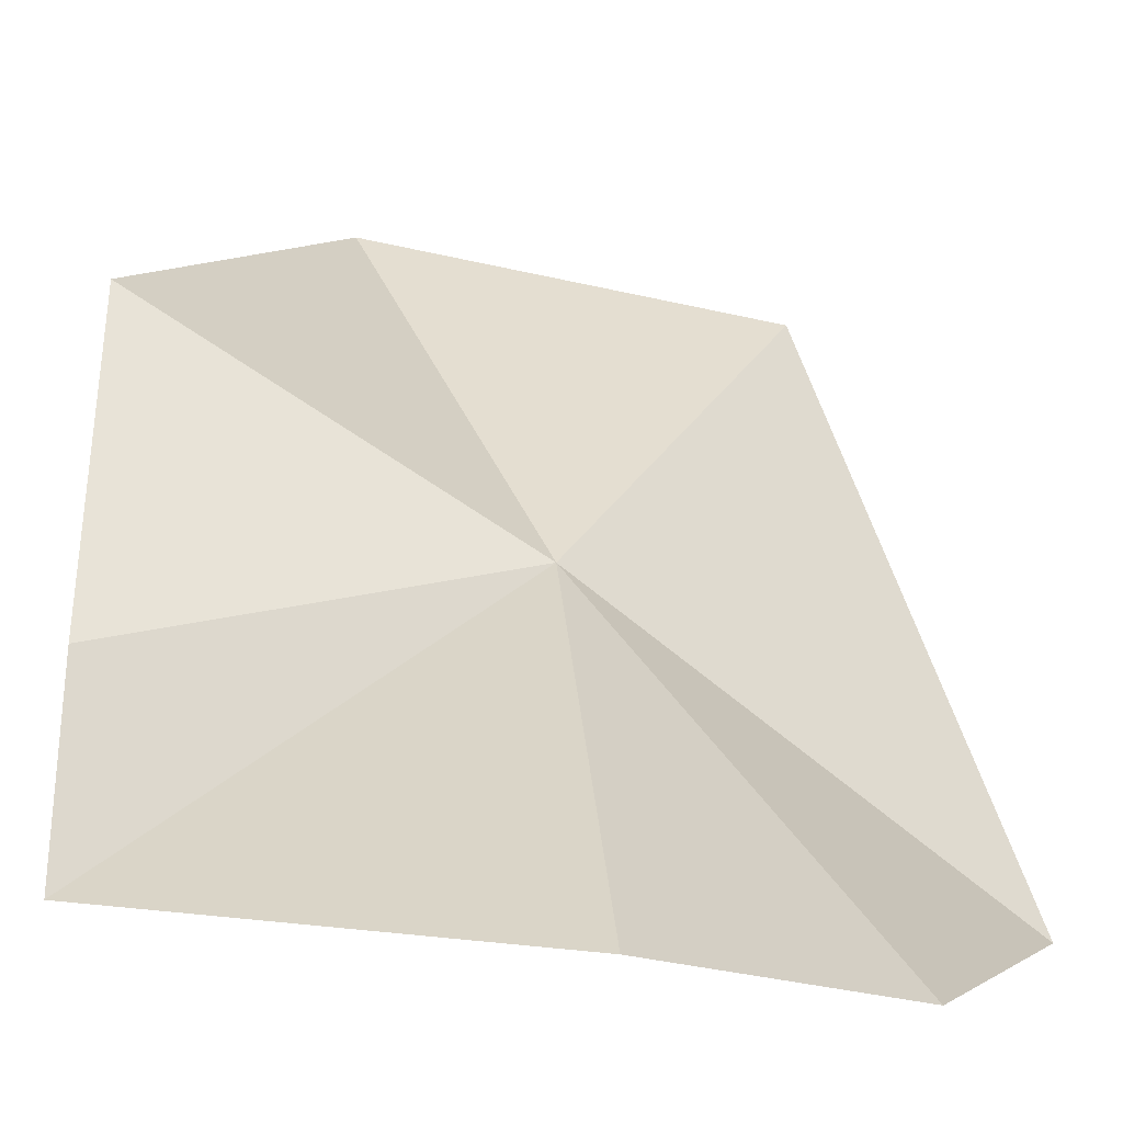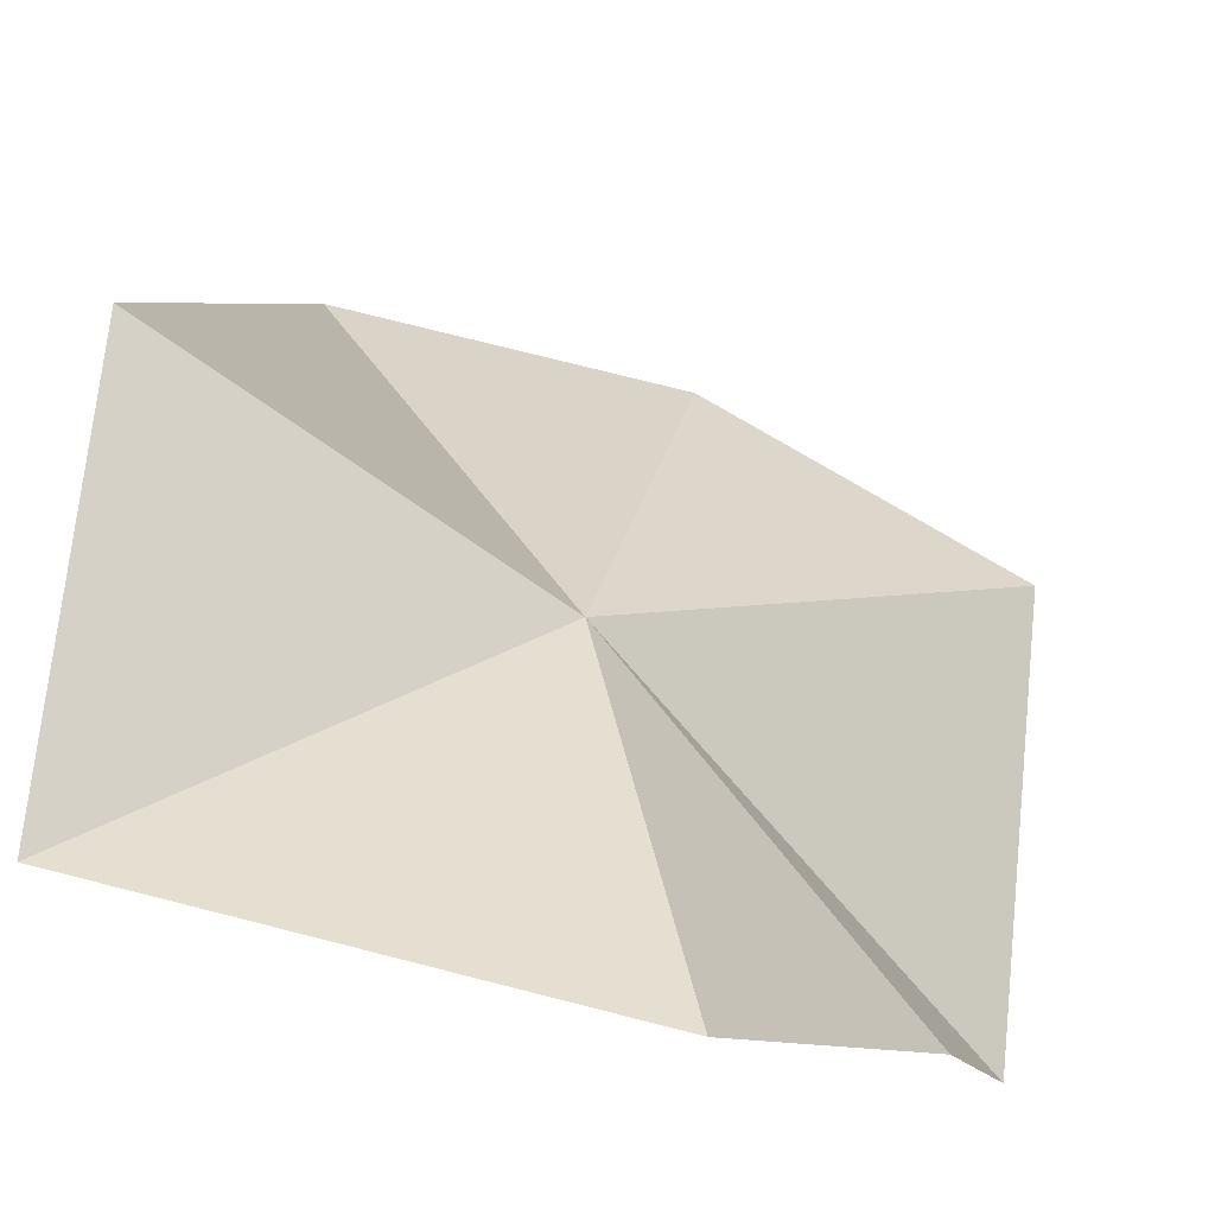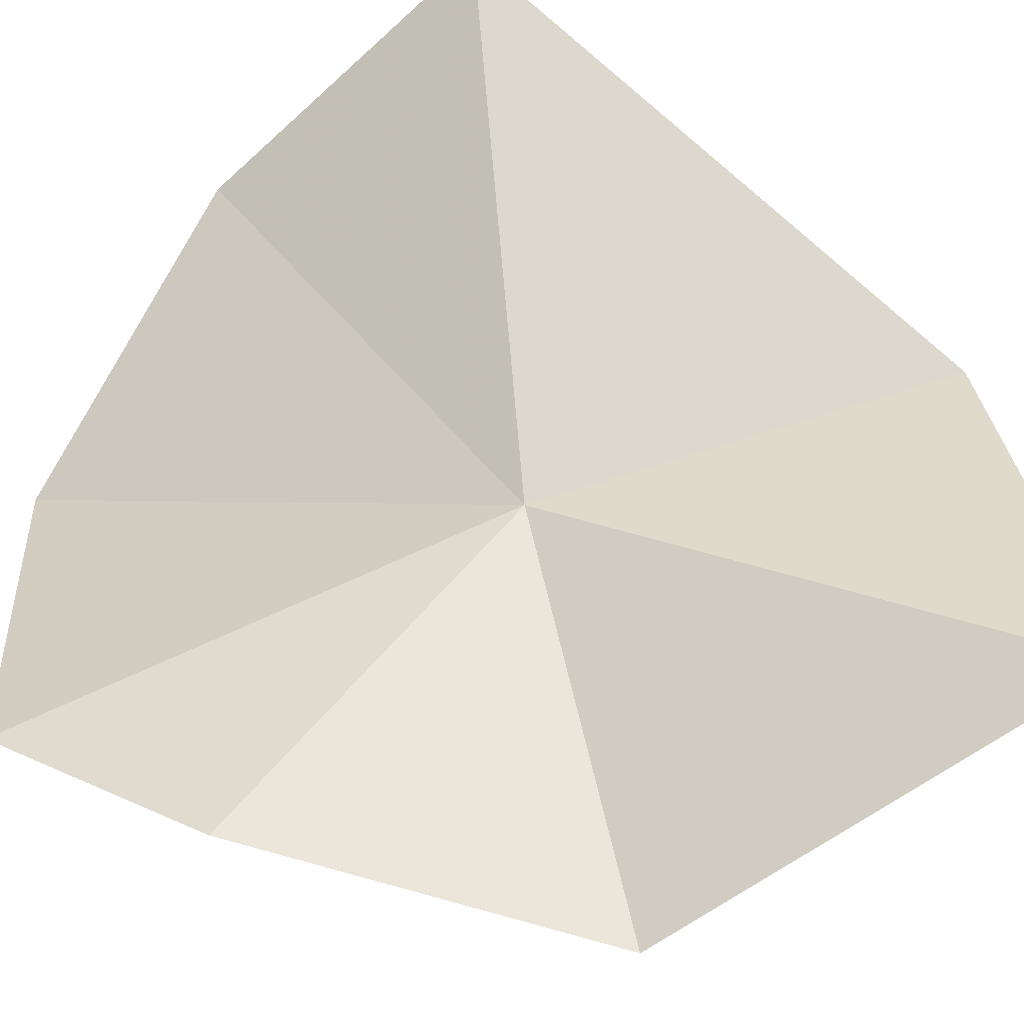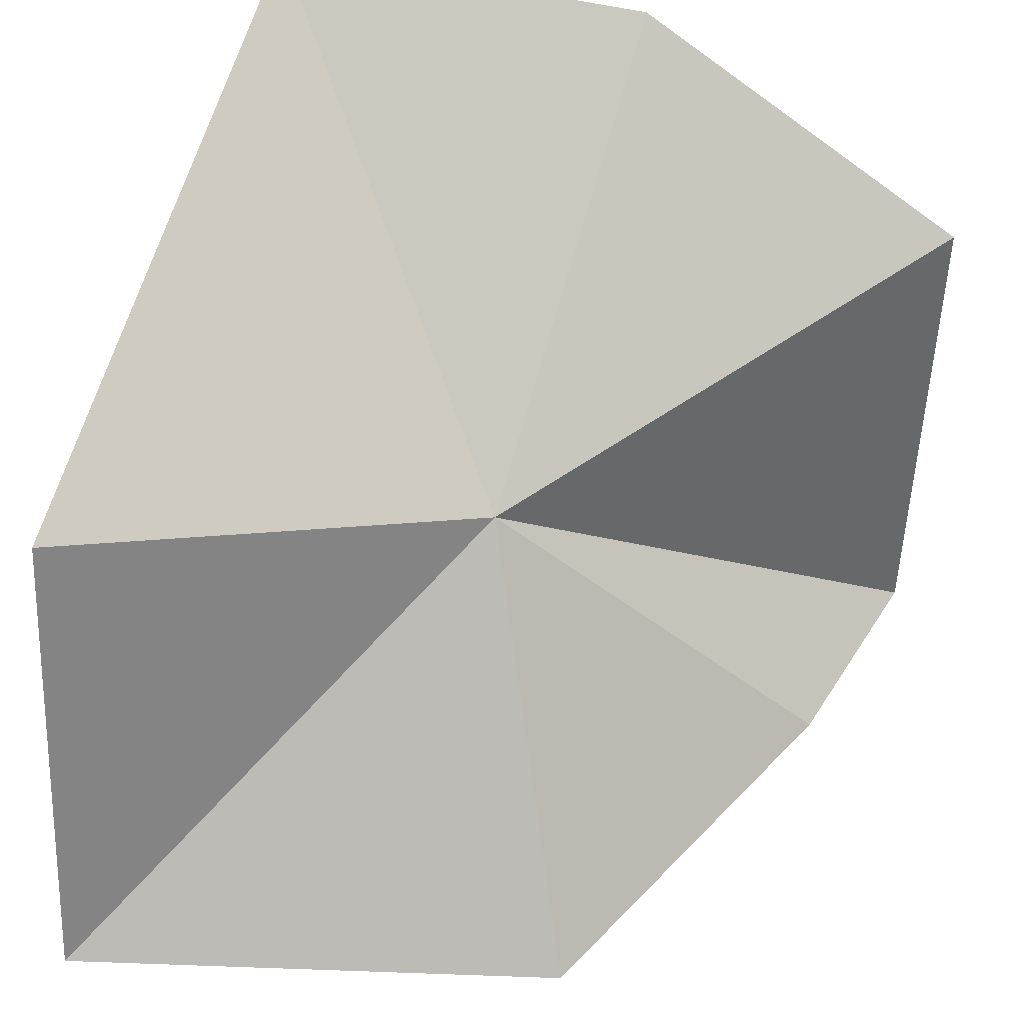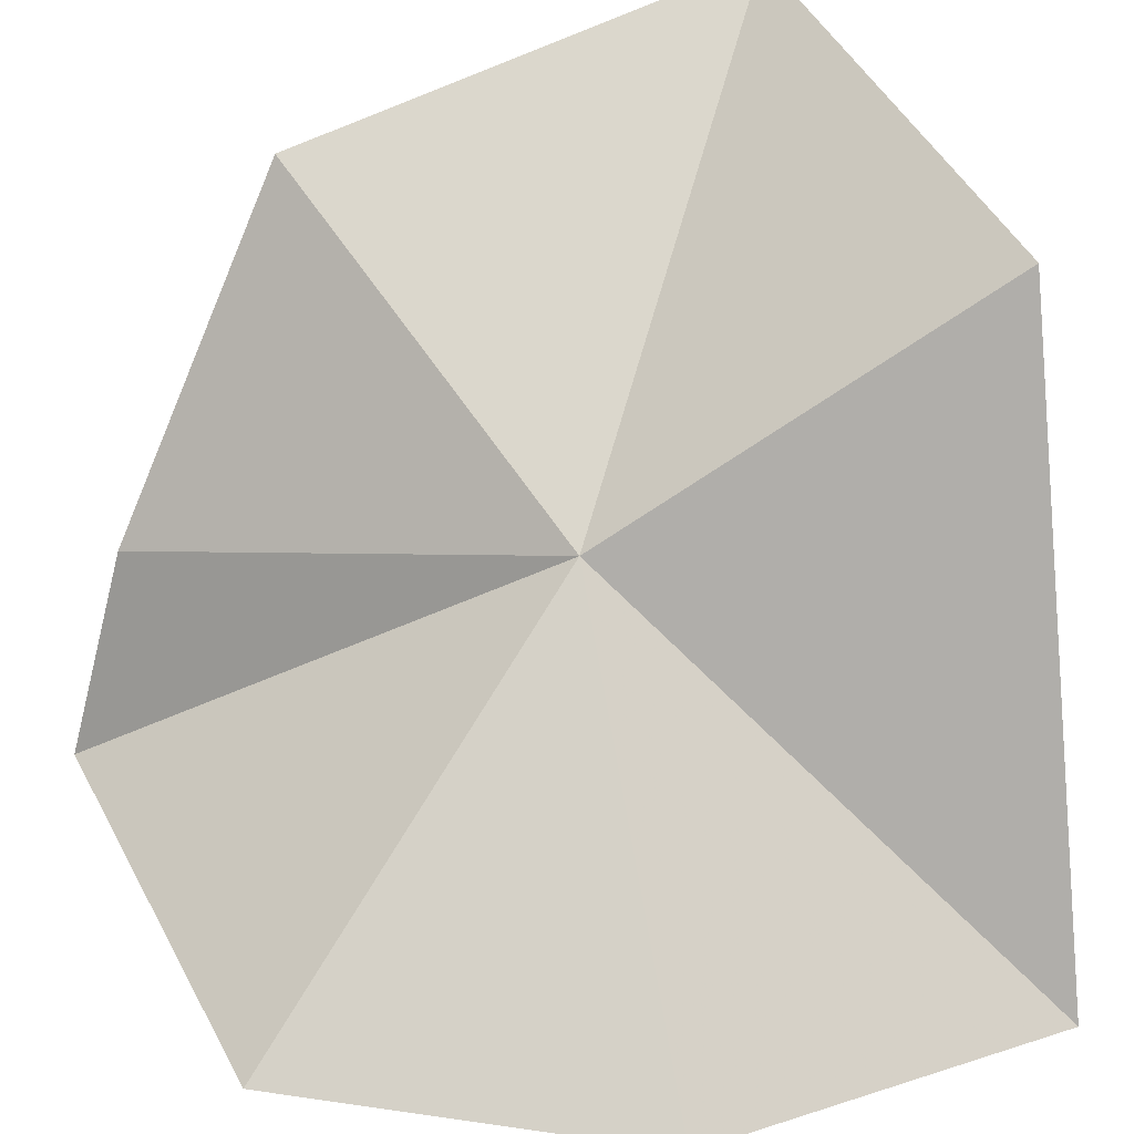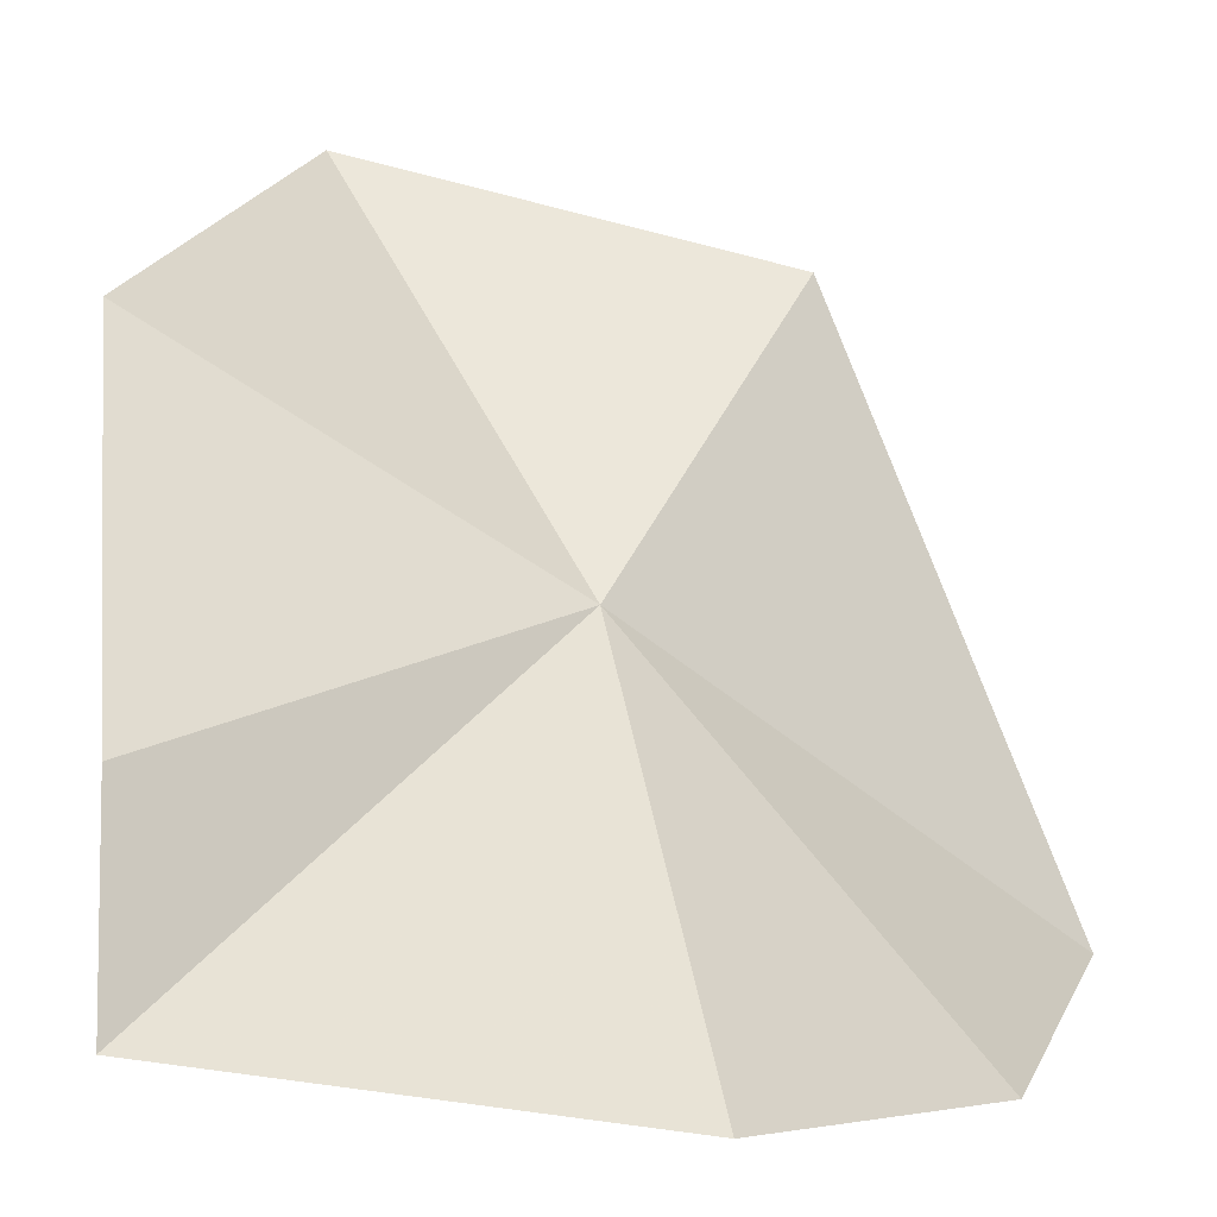
<metadata>
{"format":"obj","ext":"obj","renderer":"f3d","projection":"perspective","resolution":1024,"background":"white","views":[{"elev":-4.8,"azim":-73.4,"up":"+Y"},{"elev":72.4,"azim":-174.8,"up":"+Y"},{"elev":-65.1,"azim":47.0,"up":"+Z"},{"elev":43.0,"azim":-167.6,"up":"+Z"},{"elev":33.0,"azim":-26.2,"up":"+Y"},{"elev":7.1,"azim":-79.7,"up":"+Y"}]}
</metadata>
<code>
v 27.05 55.08 70.62
v 23.14 51.92 72.27
v 23.23 52.26 67.68
v 26.36 51.38 74.07
v 23.88 54.26 67.54
v 29.9 51.72 74.51
v 30.63 57.67 71.9
v 25.85 57.56 66.92
v 30.48 58.77 67.45
f 1 3 2
f 1 2 4
f 1 5 3
f 1 4 6
f 1 6 7
f 1 8 5
f 1 7 9
f 1 9 8

</code>
